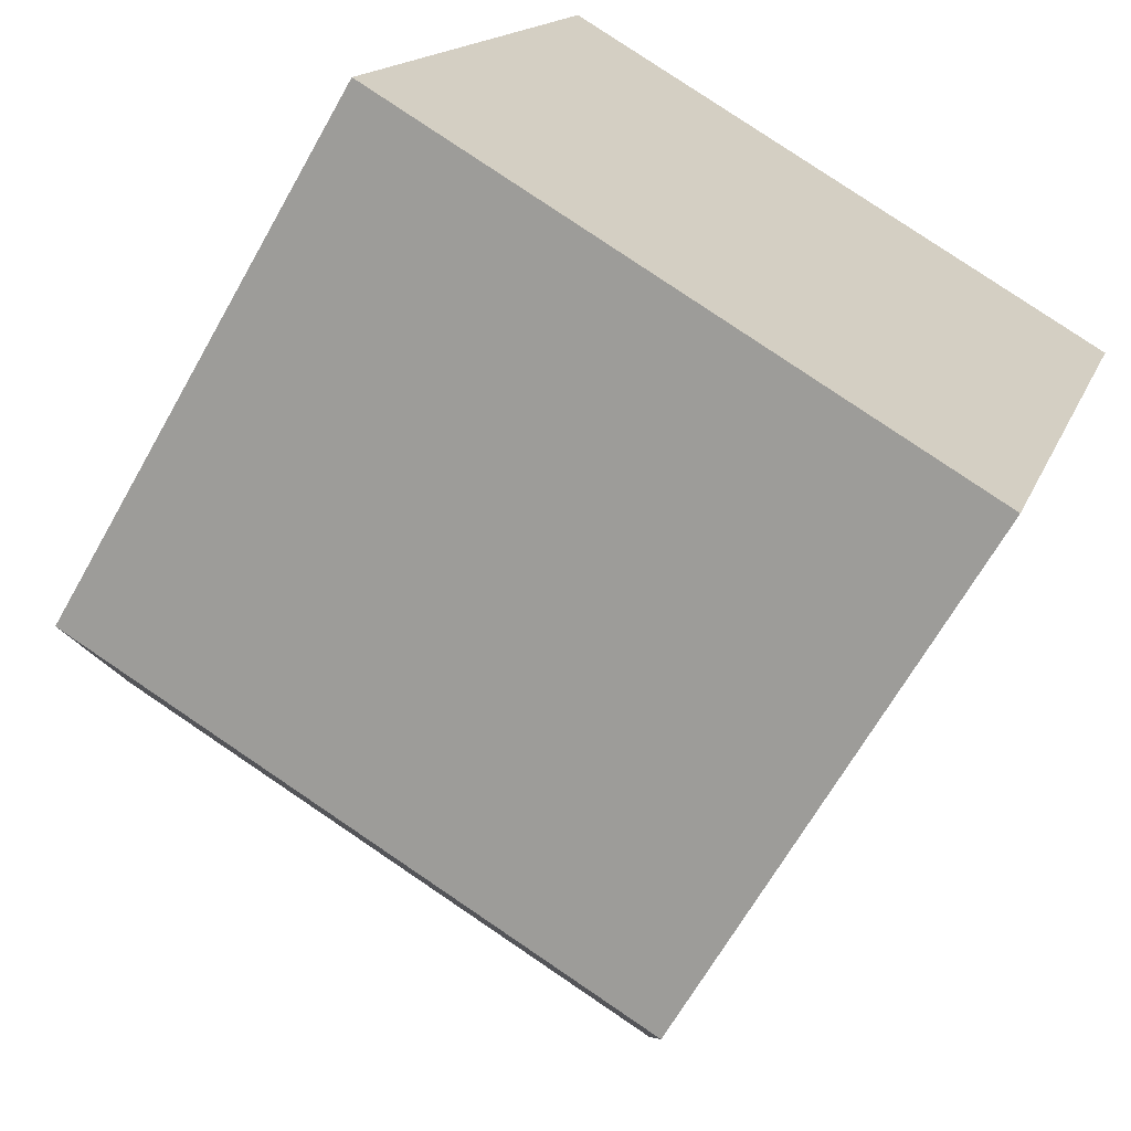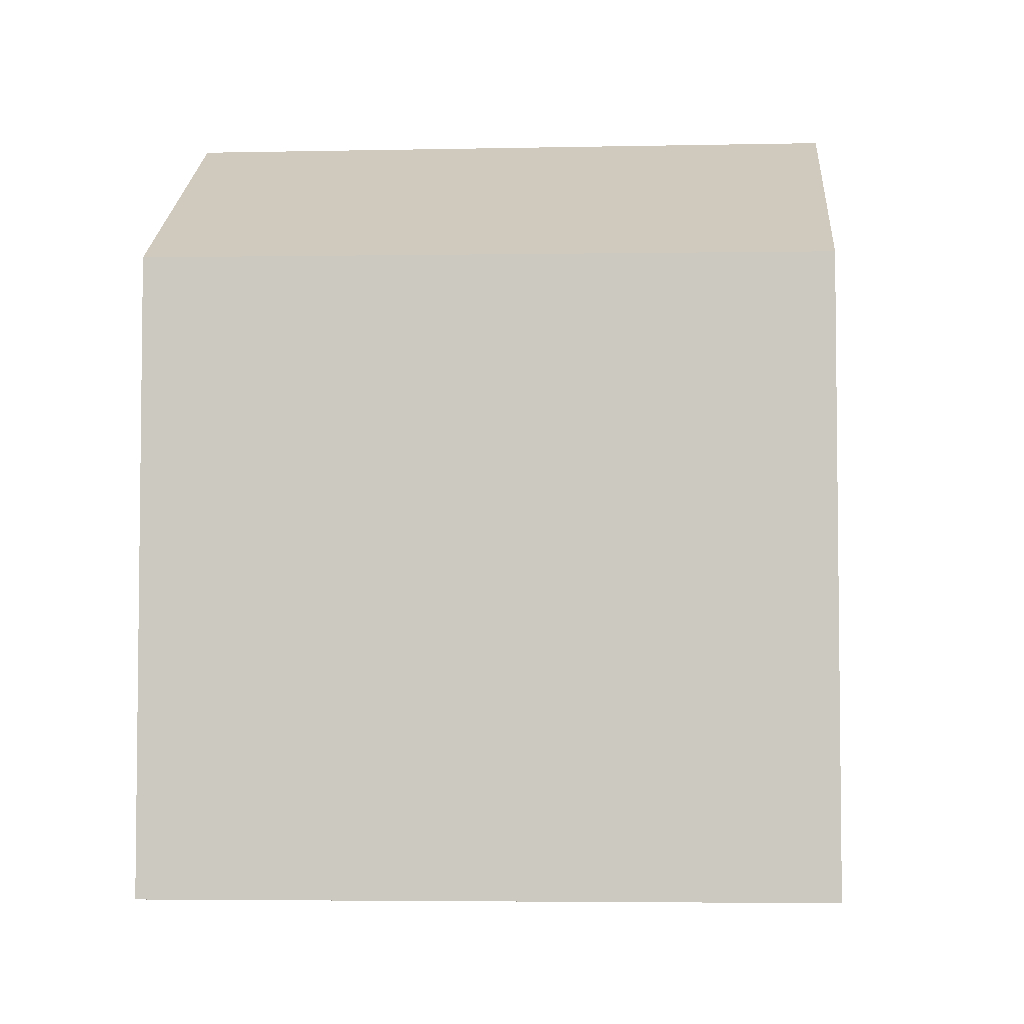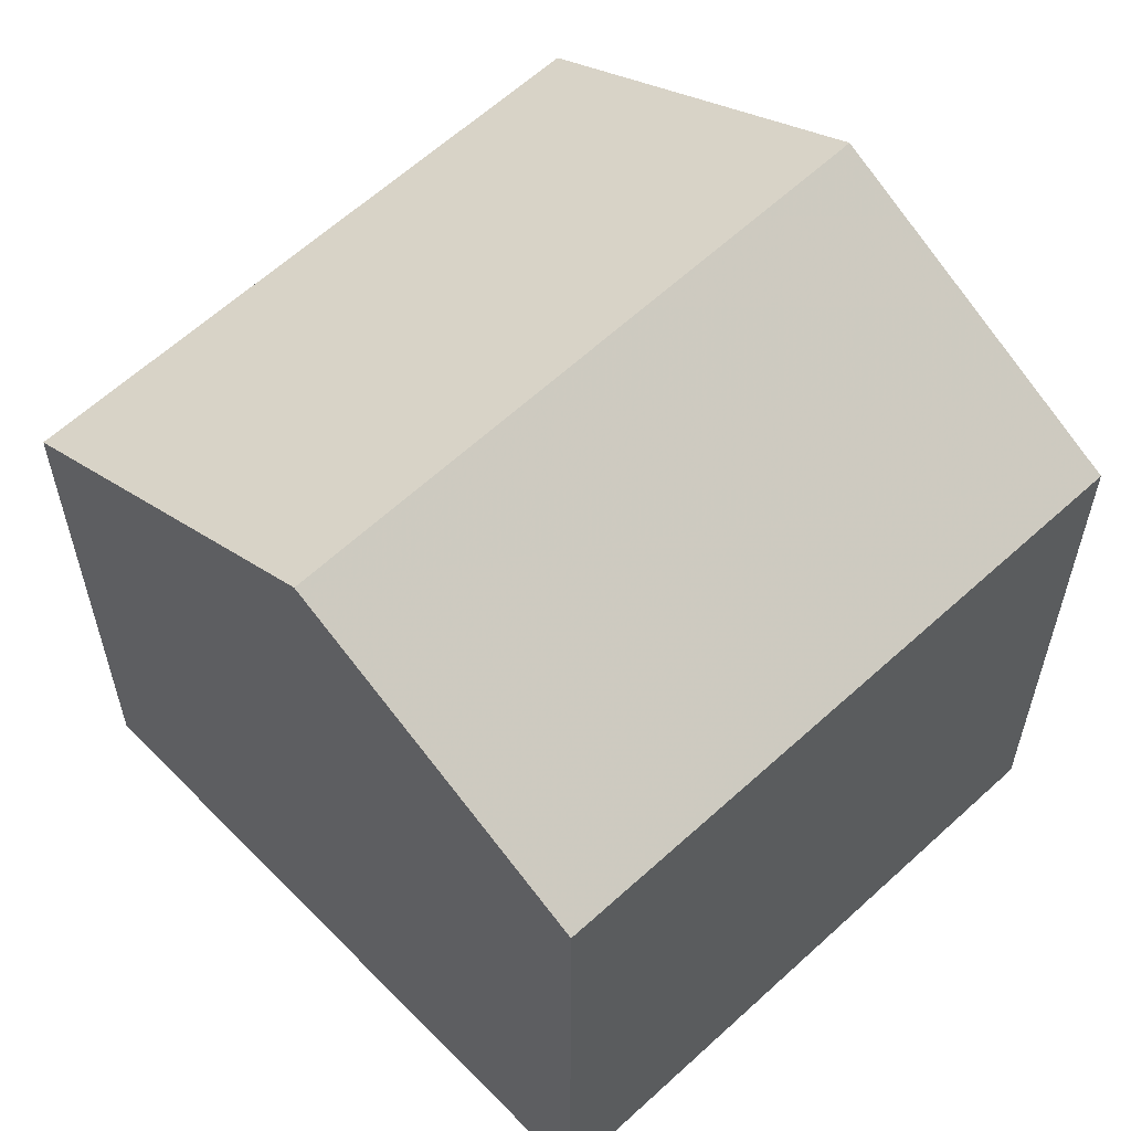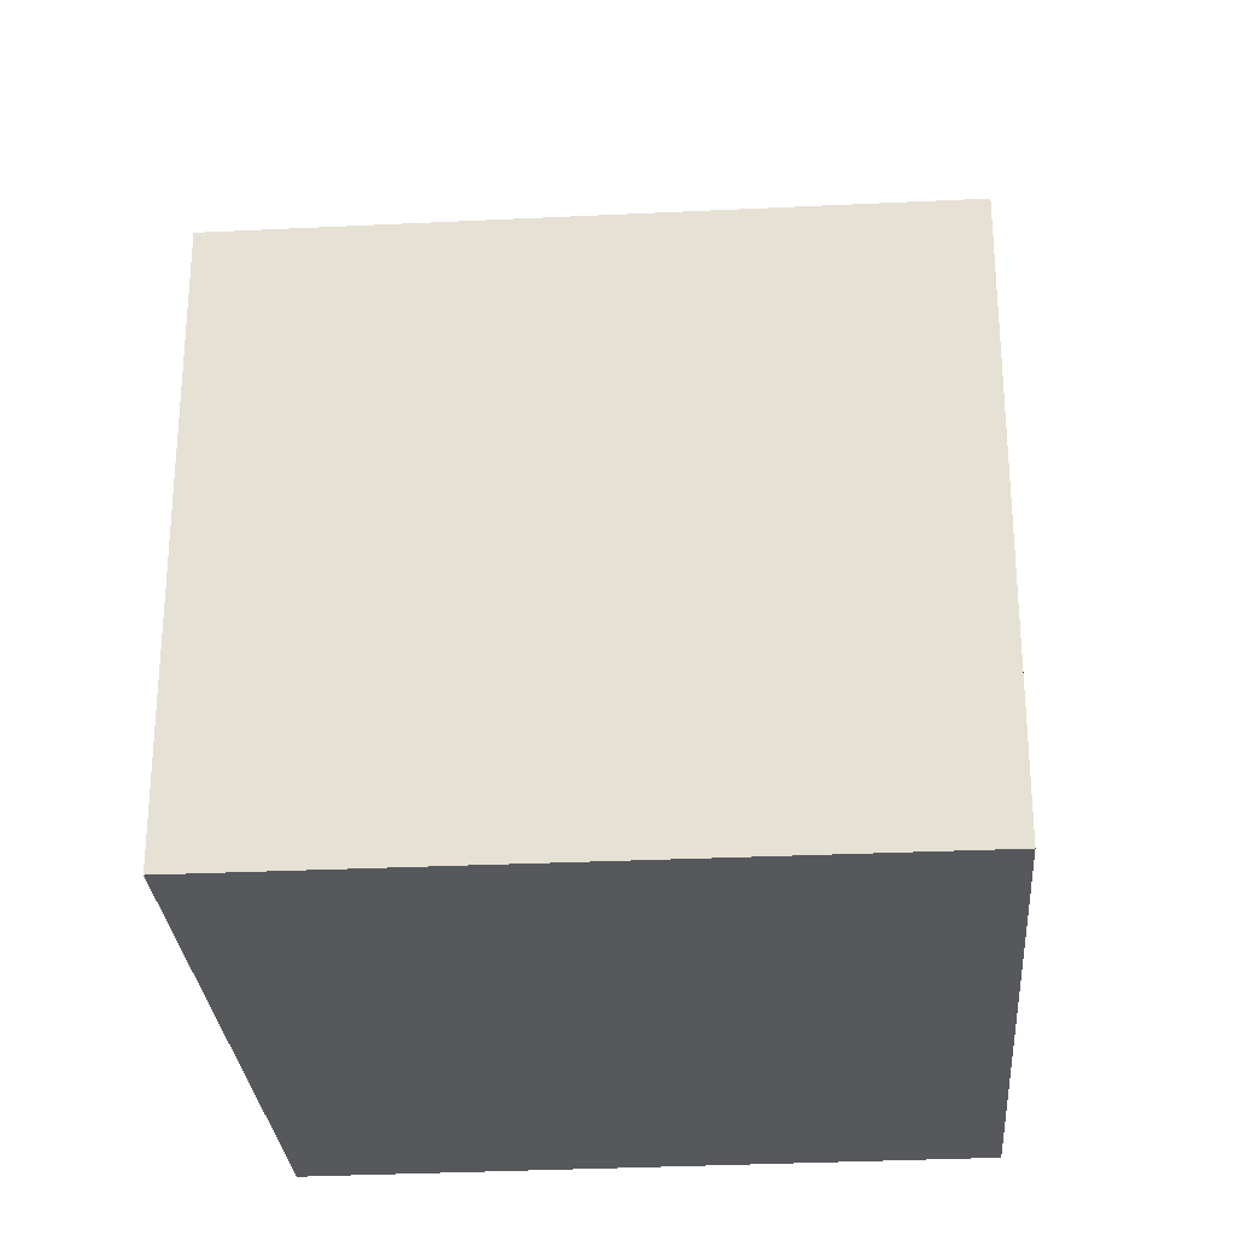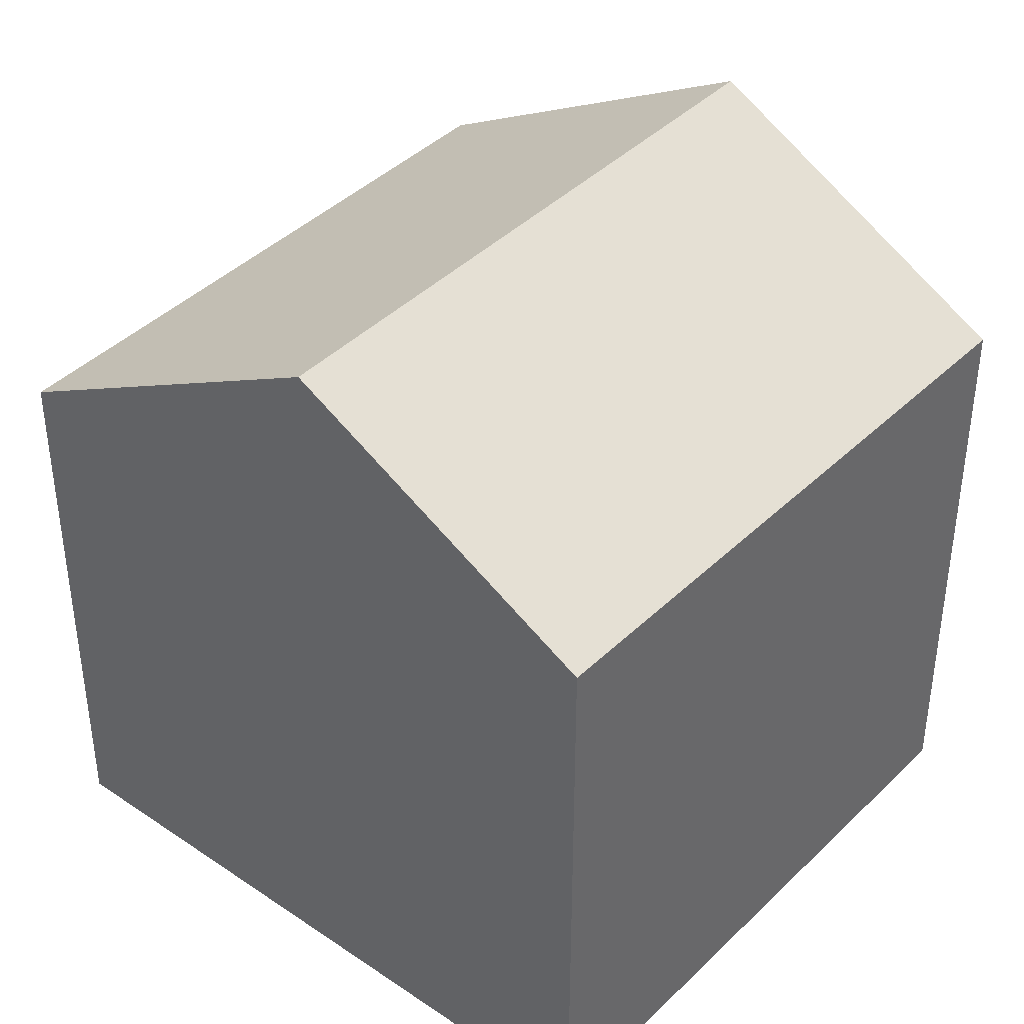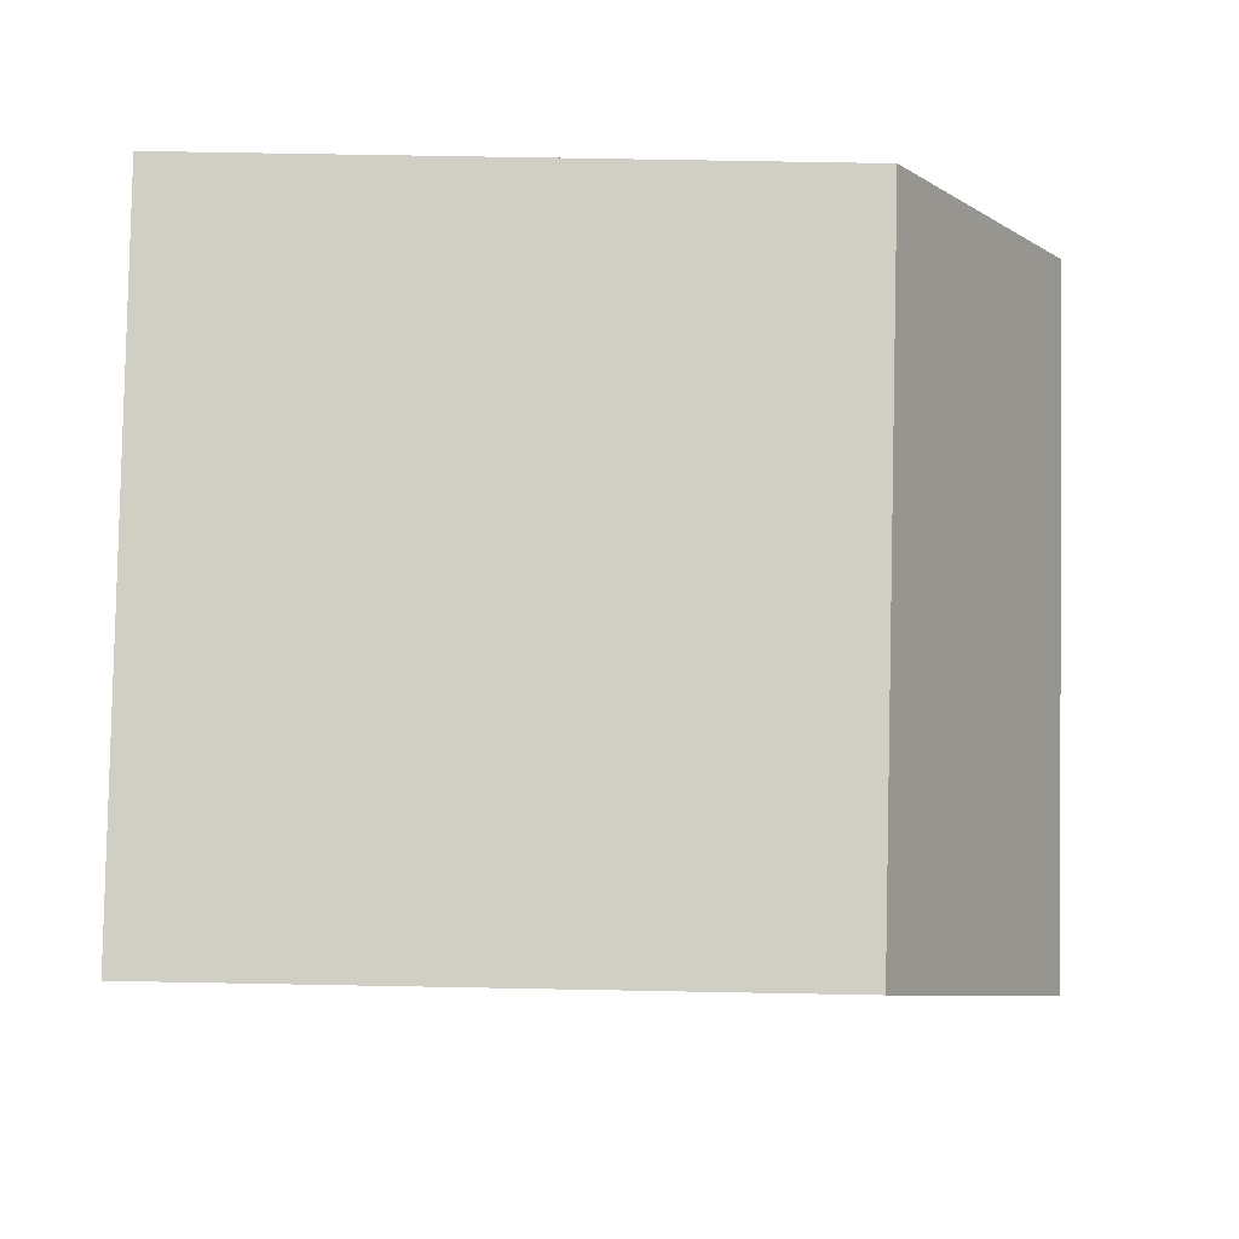
<metadata>
{"format":"obj","ext":"obj","renderer":"f3d","projection":"perspective","resolution":1024,"background":"white","views":[{"elev":-65.6,"azim":150.7,"up":"+Y"},{"elev":-4.8,"azim":-157.9,"up":"+Z"},{"elev":60.0,"azim":154.2,"up":"+Z"},{"elev":-28.3,"azim":22.3,"up":"+Z"},{"elev":40.7,"azim":147.9,"up":"+Z"},{"elev":65.4,"azim":-88.9,"up":"+Y"}]}
</metadata>
<code>
v -1334 -1044 5.141
v -1328 -1043 5.139
v -1336 -1038 5.376
v -1330 -1037 5.412
v -1329 -1039 6.962
v -1335 -1041 6.963
v -1329 -1039 6.962
v -1335 -1041 6.963
v -1335 -1041 6.963
v -1329 -1039 6.962
v -1330 -1037 5.427
v -1336 -1038 5.39
v -1329 -1039 6.962
v -1328 -1043 5.139
v -1330 -1037 5.412
v -1330 -1037 5.427
v -1335 -1041 6.963
v -1334 -1044 5.141
v -1336 -1038 5.376
v -1336 -1038 5.391
v -1334 -1044 5.181
v -1334 -1044 5.181
v -1328 -1043 5.179
v -1328 -1043 5.179
v -1334 -1044 5.181
v -1334 -1044 5.141
v -1334 -1044 8.882e-16
v -1334 -1044 8.882e-16
v -1328 -1043 5.139
v -1328 -1043 5.139
v -1328 -1043 0
v -1328 -1043 8.882e-16
v -1336 -1038 5.376
v -1336 -1038 5.376
v -1336 -1038 0
v -1336 -1038 8.882e-16
v -1330 -1037 5.427
v -1330 -1037 5.412
v -1330 -1037 0
v -1330 -1037 0
v -1328 -1043 5.179
v -1329 -1039 6.962
v -1329 -1039 0
v -1328 -1043 0
v -1336 -1038 5.39
v -1335 -1041 6.963
v -1335 -1041 0
v -1336 -1038 0
v -1329 -1039 6.962
v -1330 -1037 5.427
v -1330 -1037 0
v -1329 -1039 0
v -1336 -1038 5.376
v -1336 -1038 5.39
v -1336 -1038 0
v -1336 -1038 0
v -1334 -1044 5.141
v -1328 -1043 5.139
v -1328 -1043 8.882e-16
v -1334 -1044 0
v -1330 -1037 5.412
v -1330 -1037 5.412
v -1330 -1037 0
v -1330 -1037 0
v -1334 -1044 5.141
v -1334 -1044 5.141
v -1334 -1044 0
v -1334 -1044 8.882e-16
v -1330 -1037 5.412
v -1336 -1038 5.376
v -1336 -1038 8.882e-16
v -1330 -1037 0
v -1335 -1041 6.963
v -1334 -1044 5.181
v -1334 -1044 8.882e-16
v -1335 -1041 0
v -1328 -1043 5.139
v -1328 -1043 5.179
v -1328 -1043 0
v -1328 -1043 0
v -1334 -1044 0
v -1336 -1038 0
v -1330 -1037 0
v -1328 -1043 0
f 22 18 1 21
f 20 12 3 19
f 17 9 12 20
f 24 2 14 23
f 15 4 11 16
f 16 11 10 13
f 23 14 18 22
f 19 15 16 20
f 20 16 13 17
f 21 6 8 22
f 23 7 5 24
f 22 8 7 23
f 26 27 28 25
f 30 31 32 29
f 34 35 36 33
f 38 39 40 37
f 42 43 44 41
f 46 47 48 45
f 50 51 52 49
f 54 55 56 53
f 58 59 60 57
f 62 63 64 61
f 66 67 68 65
f 70 71 72 69
f 74 75 76 73
f 78 79 80 77
f 82 83 84 81

</code>
